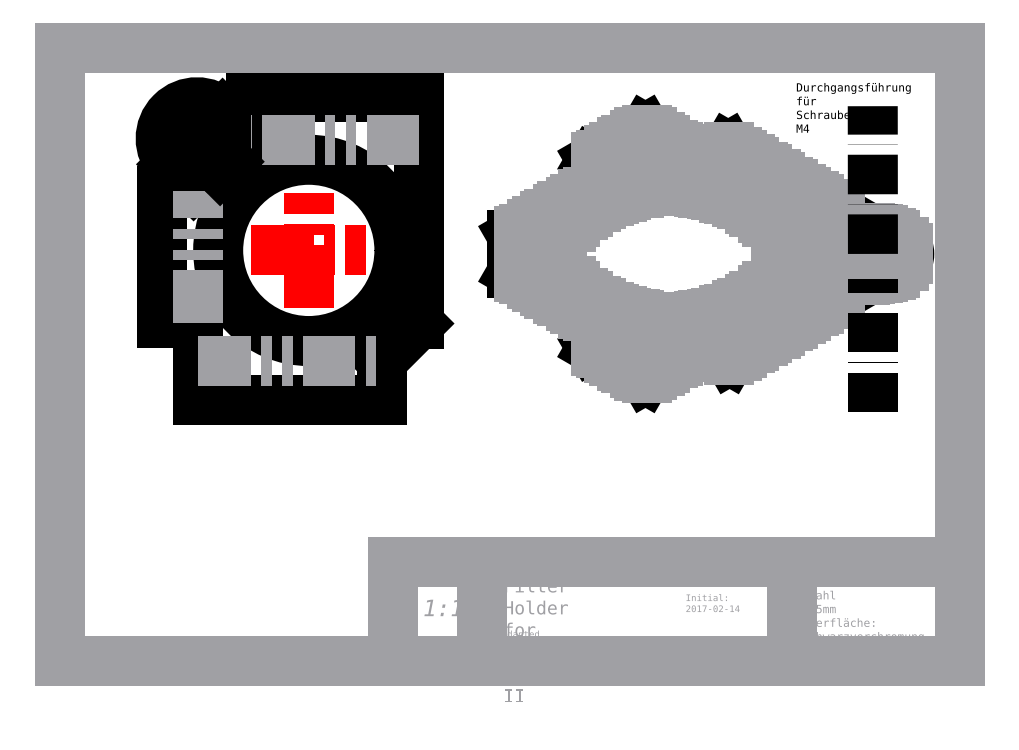
<metadata>
{"format":"dxf","ext":"dxf","renderer":"ezdxf+matplotlib","layout":"modelspace","background":"white","min_lineweight":24,"dpi":150}
</metadata>
<code>
0
SECTION
2
ENTITIES
0
LINE
8
0
10
189.7
20
173.4
30
0
11
207
21
163.4
31
0
0
LINE
8
0
10
207
20
163.4
30
0
11
214.8
21
167.9
31
0
0
LINE
8
0
10
121
20
183
30
0
11
70
21
183
31
0
0
LINE
8
0
10
214.8
20
167.9
30
0
11
249.4
21
147.9
31
0
0
LINE
8
0
10
70
20
183
30
0
11
70
21
170
31
0
0
LINE
8
0
10
249.4
20
147.9
30
0
11
241.6
21
143.4
31
0
0
LINE
8
0
10
68.5
20
170
30
0
11
70
21
170
31
0
0
LINE
8
0
10
242.9
20
142.7
30
0
11
241.6
21
143.4
31
0
0
LINE
8
0
10
173.2
20
163.9
30
0
11
189.7
21
173.4
31
0
0
LINE
8
0
10
68.5
20
170
30
0
11
68.5
21
171.1
31
0
0
LINE
8
0
10
242.9
20
142.7
30
0
11
243.8
21
143.2
31
0
0
LINE
8
0
10
181
20
159.4
30
0
11
173.2
21
163.9
31
0
0
LINE
8
0
10
61.34
20
178.2
30
0
11
68.5
21
171.1
31
0
0
LINE
8
0
10
256.2
20
143.2
30
0
11
243.8
21
143.2
31
0
0
LINE
8
0
10
121
20
114.3
30
0
11
121
21
183
31
0
0
LINE
8
0
10
149.2
20
141.1
30
0
11
181
21
159.4
31
0
0
ARC
8
0
10
53.56
20
170.4
30
0
40
11
50
45
51
225
0
ELLIPSE
8
0
10
256.2
20
135.4
30
0
11
13.47
21
1.5e-15
31
0
210
0
220
0
230
1
40
0.5774
41
4.712
42
7.854
0
LINE
8
0
10
109.7
20
103
30
0
11
121
21
114.3
31
0
0
LINE
8
0
10
149.2
20
129.8
30
0
11
149.2
21
141.1
31
0
0
LINE
8
0
10
45.78
20
162.7
30
0
11
52.5
21
156
31
0
0
LINE
8
0
10
256.2
20
127.7
30
0
11
244.6
21
127.7
31
0
0
LINE
8
0
10
73
20
91
30
0
11
109.7
21
91
31
0
0
LINE
8
0
10
181
20
111.4
30
0
11
149.2
21
129.8
31
0
0
LINE
8
0
10
52.5
20
156
30
0
11
54
21
156
31
0
0
LINE
8
0
10
244.6
20
127.7
30
0
11
243.3
21
128.4
31
0
0
LINE
8
0
10
109.7
20
91
30
0
11
109.7
21
103
31
0
0
LINE
8
0
10
173.2
20
106.9
30
0
11
181
21
111.4
31
0
0
LINE
8
0
10
54
20
154.5
30
0
11
54
21
156
31
0
0
LINE
8
0
10
242
20
127.7
30
0
11
243.3
21
128.4
31
0
0
LINE
8
0
10
54
20
91
30
0
11
73
21
91
31
0
0
LINE
8
0
10
189.7
20
97.43
30
0
11
173.2
21
106.9
31
0
0
LINE
8
0
10
43
20
154.5
30
0
11
54
21
154.5
31
0
0
LINE
8
0
10
249.8
20
123.2
30
0
11
242
21
127.7
31
0
0
LINE
8
Helpers
10
177.4
20
181.1
30
0
11
201.5
21
157
31
0
0
LINE
8
Helpers
10
45.78
20
178.2
30
0
11
69.82
21
154.2
31
0
0
LINE
8
Helpers
10
53.56
20
170.4
30
0
11
77.6
21
194.5
31
0
0
LINE
8
0
10
54
20
114.5
30
0
11
54
21
91
31
0
0
LINE
8
0
10
207.4
20
107.7
30
0
11
189.7
21
97.43
31
0
0
LINE
8
0
10
43
20
154.5
30
0
11
43
21
114.5
31
0
0
LINE
8
0
10
249.8
20
123.2
30
0
11
215.2
21
103.2
31
0
0
LINE
8
0
10
43
20
114.5
30
0
11
54
21
114.5
31
0
0
LINE
8
0
10
215.2
20
103.2
30
0
11
207.4
21
107.7
31
0
0
CIRCLE
8
0
10
87.5
20
136.5
30
0
40
27.5
0
ELLIPSE
8
0
10
197.4
20
135.4
30
0
11
33.68
21
0
31
0
210
0
220
0
230
1
40
0.5774
41
0
42
6.283
0
CIRCLE
8
Helpers
10
53.56
20
170.4
30
0
40
4
0
LINE
8
Folding Lines
10
54
20
103
30
0
11
109.7
21
103
31
0
0
LINE
8
Folding Lines
10
53.91
20
114.5
30
0
11
53.91
21
154.5
31
0
0
LINE
8
Folding Lines
10
121
20
170
30
0
11
70
21
170
31
0
0
LINE
8
Centers
10
87.5
20
119
30
0
11
87.5
21
154
31
0
0
LINE
8
Centers
10
70
20
136.5
30
0
11
105
21
136.5
31
0
0
LINE
8
Meta
10
113
20
42
30
0
11
285
21
42
31
0
0
LINE
8
Meta
10
140
20
42
30
0
11
140
21
12
31
0
0
LINE
8
Meta
10
113
20
42
30
0
11
113
21
12
31
0
0
LINE
8
Meta
10
234
20
42
30
0
11
234
21
12
31
0
0
MTEXT
8
Meta
10
146.5
20
36.73
30
0
40
1
41
0
46
0
71
     1
72
     1
1
\H4;Filter Holder for\PLeitz Valoy II
7
textstyle0
73
     1
44
1
0
MTEXT
8
Meta
10
237.2
20
37.27
30
0
40
1
41
0
46
0
71
     1
72
     1
1
\H2.5;Material: Stahl 1.5mm\POberfläche:\P  Schwarzverchromung (matt)\PToleranzen: best-möglich\P
7
textstyle1
73
     1
44
1
0
MTEXT
8
Meta
10
122.2
20
30.51
30
0
40
1
41
0
46
0
71
     1
72
     1
1
\fArial|b0|i0|c0|p0;\H5;1:1
7
textstyle2
73
     1
44
1
0
LINE
8
Meta
10
12
20
12
30
0
11
285
21
12
31
0
0
LINE
8
Meta
10
285
20
12
30
0
11
285
21
198
31
0
0
LINE
8
Meta
10
285
20
198
30
0
11
12
21
198
31
0
0
LINE
8
Meta
10
12
20
198
30
0
11
12
21
12
31
0
0
MTEXT
8
Meta
10
146
20
21.07
30
0
40
1
41
0
46
0
71
     1
72
     1
1
\H2;Adapted from Leitz USA \PPart Nr. 17636\P
7
textstyle3
73
     1
44
1
0
MTEXT
8
Meta
10
200.9
20
37.65
30
0
40
1
41
0
46
0
71
     1
72
     1
1
\fArial|b0|i0|c0|p0;\H1.5;Revsion:\P
7
textstyle4
73
     1
44
1
0
MTEXT
8
Meta
10
201.8
20
32.1
30
0
40
1
41
0
46
0
71
     1
72
     1
1
\H2;Initial: 2017-02-14\P
7
textstyle5
73
     1
44
1
0
LINE
8
Centers
10
53.56
20
168.4
30
0
11
53.56
21
172.4
31
0
0
LINE
8
Centers
10
51.56
20
170.4
30
0
11
55.56
21
170.4
31
0
0
DIMENSION
8
Measurements
280
     0
10
87.5
20
136.5
30
0
11
70.44
21
156.2
31
0
70
    33
71
     5
42
-1
73
     0
74
     0
75
     0
3
QCADDimStyle
13
87.5
23
136.5
33
0
14
50.73
24
173.3
34
0
0
DIMENSION
8
Measurements
280
     0
10
111.5
20
150
30
0
11
99.11
21
143
31
0
70
   163
1
ø<>
71
     5
42
-1
73
     0
74
     0
75
     0
3
QCADDimStyle
15
63.53
25
123
35
0
40
0
0
DIMENSION
8
Measurements
280
     0
10
47.29
20
192.3
30
0
11
38.19
21
185.8
31
0
70
    33
71
     5
42
-1
73
     0
74
     0
75
     0
3
QCADDimStyle
13
61.34
23
178.2
33
0
14
45.78
24
162.7
34
0
0
DIMENSION
8
Measurements
280
     0
10
127.7
20
107.7
30
0
11
120.7
21
103.3
31
0
70
    33
1
±<>
71
     5
42
-1
73
     0
74
     0
75
     0
3
QCADDimStyle
13
121
23
114.3
33
0
14
109.7
24
103
34
0
0
DIMENSION
8
Measurements
280
     0
10
37.18
20
114.5
30
0
11
35.31
21
134.5
31
0
70
    33
71
     5
42
-1
73
     0
74
     0
75
     0
3
QCADDimStyle
13
45
23
114.5
33
0
14
45
24
154.5
34
0
0
ARC
8
0
10
62
20
162
30
0
40
2
50
225
51
45
0
ELLIPSE
8
0
10
241.6
20
135.4
30
0
11
2.45
21
3e-16
31
0
210
0
220
0
230
1
40
0.5774
41
1.571
42
4.712
0
ARC
8
0
10
52.14
20
171.9
30
0
40
2
50
45
51
225
0
ELLIPSE
8
0
10
258.7
20
135.4
30
0
11
2.45
21
3e-16
31
0
210
0
220
0
230
1
40
0.5774
41
4.712
42
7.854
0
LINE
8
0
10
53.56
20
173.3
30
0
11
63.41
21
163.4
31
0
0
LINE
8
0
10
258.7
20
136.8
30
0
11
241.6
21
136.8
31
0
0
LINE
8
0
10
50.73
20
170.4
30
0
11
60.59
21
160.6
31
0
0
LINE
8
0
10
258.7
20
134
30
0
11
241.6
21
134
31
0
0
LINE
8
Hatch
10
248.6
20
122.5
30
0
11
248.6
21
123.9
31
0
0
LINE
8
Hatch
10
248.6
20
127.7
30
0
11
248.6
21
134
31
0
0
LINE
8
Hatch
10
248.6
20
136.8
30
0
11
248.6
21
143.2
31
0
0
LINE
8
Hatch
10
248.6
20
147.5
30
0
11
248.6
21
148.4
31
0
0
LINE
8
Hatch
10
252.5
20
127.7
30
0
11
252.5
21
134
31
0
0
LINE
8
Hatch
10
252.5
20
136.8
30
0
11
252.5
21
143.2
31
0
0
LINE
8
Hatch
10
256.4
20
127.7
30
0
11
256.4
21
134
31
0
0
LINE
8
Hatch
10
256.4
20
136.8
30
0
11
256.4
21
143.2
31
0
0
LINE
8
Hatch
10
260.2
20
128
30
0
11
260.2
21
134.3
31
0
0
LINE
8
Hatch
10
260.2
20
136.5
30
0
11
260.2
21
142.9
31
0
0
LINE
8
Hatch
10
264.1
20
129.1
30
0
11
264.1
21
141.7
31
0
0
LINE
8
Hatch
10
268
20
131.7
30
0
11
268
21
139.2
31
0
0
LINE
8
Hatch
10
152.7
20
127.7
30
0
11
152.7
21
143.1
31
0
0
LINE
8
Hatch
10
156.6
20
125.5
30
0
11
156.6
21
145.4
31
0
0
LINE
8
Hatch
10
160.5
20
123.3
30
0
11
160.5
21
147.6
31
0
0
LINE
8
Hatch
10
164.4
20
121
30
0
11
164.4
21
131.7
31
0
0
LINE
8
Hatch
10
164.4
20
139.2
30
0
11
164.4
21
149.9
31
0
0
LINE
8
Hatch
10
168.3
20
118.8
30
0
11
168.3
21
125.7
31
0
0
LINE
8
Hatch
10
168.3
20
145.2
30
0
11
168.3
21
152.1
31
0
0
LINE
8
Hatch
10
172.2
20
116.5
30
0
11
172.2
21
122.6
31
0
0
LINE
8
Hatch
10
172.2
20
148.3
30
0
11
172.2
21
154.3
31
0
0
LINE
8
Hatch
10
176.1
20
105.3
30
0
11
176.1
21
108.6
31
0
0
LINE
8
Hatch
10
176.1
20
114.3
30
0
11
176.1
21
120.4
31
0
0
LINE
8
Hatch
10
176.1
20
150.5
30
0
11
176.1
21
156.6
31
0
0
LINE
8
Hatch
10
176.1
20
162.3
30
0
11
176.1
21
165.6
31
0
0
LINE
8
Hatch
10
180
20
103
30
0
11
180
21
110.8
31
0
0
LINE
8
Hatch
10
180
20
112
30
0
11
180
21
118.8
31
0
0
LINE
8
Hatch
10
180
20
152.1
30
0
11
180
21
158.8
31
0
0
LINE
8
Hatch
10
180
20
160
30
0
11
180
21
167.8
31
0
0
LINE
8
Hatch
10
183.9
20
100.8
30
0
11
183.9
21
117.6
31
0
0
LINE
8
Hatch
10
183.9
20
153.2
30
0
11
183.9
21
170.1
31
0
0
LINE
8
Hatch
10
187.7
20
98.54
30
0
11
187.7
21
116.8
31
0
0
LINE
8
Hatch
10
187.7
20
154.1
30
0
11
187.7
21
172.3
31
0
0
LINE
8
Hatch
10
191.6
20
98.57
30
0
11
191.6
21
116.3
31
0
0
LINE
8
Hatch
10
191.6
20
154.6
30
0
11
191.6
21
172.3
31
0
0
LINE
8
Hatch
10
195.5
20
100.8
30
0
11
195.5
21
116
31
0
0
LINE
8
Hatch
10
195.5
20
154.8
30
0
11
195.5
21
170
31
0
0
LINE
8
Hatch
10
199.4
20
103.1
30
0
11
199.4
21
116
31
0
0
LINE
8
Hatch
10
199.4
20
154.8
30
0
11
199.4
21
167.8
31
0
0
LINE
8
Hatch
10
203.3
20
105.3
30
0
11
203.3
21
116.3
31
0
0
LINE
8
Hatch
10
203.3
20
154.6
30
0
11
203.3
21
165.6
31
0
0
LINE
8
Hatch
10
207.2
20
107.6
30
0
11
207.2
21
116.8
31
0
0
LINE
8
Hatch
10
207.2
20
154
30
0
11
207.2
21
163.6
31
0
0
LINE
8
Hatch
10
211.1
20
105.6
30
0
11
211.1
21
117.6
31
0
0
LINE
8
Hatch
10
211.1
20
153.2
30
0
11
211.1
21
165.8
31
0
0
LINE
8
Hatch
10
215
20
103.3
30
0
11
215
21
118.8
31
0
0
LINE
8
Hatch
10
215
20
152
30
0
11
215
21
167.8
31
0
0
LINE
8
Hatch
10
218.8
20
105.3
30
0
11
218.8
21
120.4
31
0
0
LINE
8
Hatch
10
218.8
20
150.4
30
0
11
218.8
21
165.6
31
0
0
LINE
8
Hatch
10
222.7
20
107.5
30
0
11
222.7
21
122.6
31
0
0
LINE
8
Hatch
10
222.7
20
148.3
30
0
11
222.7
21
163.3
31
0
0
LINE
8
Hatch
10
226.6
20
109.8
30
0
11
226.6
21
125.7
31
0
0
LINE
8
Hatch
10
226.6
20
145.1
30
0
11
226.6
21
161.1
31
0
0
LINE
8
Hatch
10
230.5
20
112
30
0
11
230.5
21
131.7
31
0
0
LINE
8
Hatch
10
230.5
20
139.1
30
0
11
230.5
21
158.8
31
0
0
LINE
8
Hatch
10
234.4
20
114.3
30
0
11
234.4
21
156.6
31
0
0
LINE
8
Hatch
10
238.3
20
116.5
30
0
11
238.3
21
154.4
31
0
0
LINE
8
Hatch
10
242.2
20
118.8
30
0
11
242.2
21
127.6
31
0
0
LINE
8
Hatch
10
242.2
20
127.8
30
0
11
242.2
21
134
31
0
0
LINE
8
Hatch
10
242.2
20
136.8
30
0
11
242.2
21
143.1
31
0
0
LINE
8
Hatch
10
242.2
20
143.8
30
0
11
242.2
21
152.1
31
0
0
LINE
8
Hatch
10
246.1
20
121
30
0
11
246.1
21
125.4
31
0
0
LINE
8
Hatch
10
246.1
20
127.7
30
0
11
246.1
21
134
31
0
0
LINE
8
Hatch
10
246.1
20
136.8
30
0
11
246.1
21
143.2
31
0
0
LINE
8
Hatch
10
246.1
20
146
30
0
11
246.1
21
149.9
31
0
0
LINE
8
Hatch
10
250
20
127.7
30
0
11
250
21
134
31
0
0
LINE
8
Hatch
10
250
20
136.8
30
0
11
250
21
143.2
31
0
0
LINE
8
Hatch
10
253.8
20
127.7
30
0
11
253.8
21
134
31
0
0
LINE
8
Hatch
10
253.8
20
136.8
30
0
11
253.8
21
143.2
31
0
0
LINE
8
Hatch
10
257.7
20
127.7
30
0
11
257.7
21
134
31
0
0
LINE
8
Hatch
10
257.7
20
136.8
30
0
11
257.7
21
143.2
31
0
0
LINE
8
Hatch
10
261.6
20
128.3
30
0
11
261.6
21
142.6
31
0
0
LINE
8
Hatch
10
265.5
20
129.8
30
0
11
265.5
21
141.1
31
0
0
LINE
8
Hatch
10
269.4
20
133.8
30
0
11
269.4
21
137.1
31
0
0
LINE
8
Hatch
10
159.1
20
124
30
0
11
159.1
21
146.8
31
0
0
LINE
8
Hatch
10
151.4
20
128.5
30
0
11
151.4
21
142.3
31
0
0
LINE
8
Hatch
10
155.3
20
126.3
30
0
11
155.3
21
144.6
31
0
0
LINE
8
Hatch
10
163
20
121.8
30
0
11
163
21
149.1
31
0
0
LINE
8
Hatch
10
166.9
20
119.6
30
0
11
166.9
21
127.2
31
0
0
LINE
8
Hatch
10
166.9
20
143.7
30
0
11
166.9
21
151.3
31
0
0
LINE
8
Hatch
10
170.8
20
117.3
30
0
11
170.8
21
123.5
31
0
0
LINE
8
Hatch
10
170.8
20
147.3
30
0
11
170.8
21
153.6
31
0
0
LINE
8
Hatch
10
174.7
20
106.1
30
0
11
174.7
21
107.8
31
0
0
LINE
8
Hatch
10
174.7
20
115.1
30
0
11
174.7
21
121.1
31
0
0
LINE
8
Hatch
10
174.7
20
149.8
30
0
11
174.7
21
155.8
31
0
0
LINE
8
Hatch
10
174.7
20
163.1
30
0
11
174.7
21
164.8
31
0
0
LINE
8
Hatch
10
178.6
20
103.8
30
0
11
178.6
21
110
31
0
0
LINE
8
Hatch
10
178.6
20
112.8
30
0
11
178.6
21
119.3
31
0
0
LINE
8
Hatch
10
178.6
20
151.5
30
0
11
178.6
21
158
31
0
0
LINE
8
Hatch
10
178.6
20
160.8
30
0
11
178.6
21
167
31
0
0
LINE
8
Hatch
10
182.5
20
101.6
30
0
11
182.5
21
118
31
0
0
LINE
8
Hatch
10
182.5
20
152.9
30
0
11
182.5
21
169.3
31
0
0
LINE
8
Hatch
10
186.4
20
99.33
30
0
11
186.4
21
117.1
31
0
0
LINE
8
Hatch
10
186.4
20
153.8
30
0
11
186.4
21
171.5
31
0
0
LINE
8
Hatch
10
190.3
20
97.78
30
0
11
190.3
21
116.4
31
0
0
LINE
8
Hatch
10
190.3
20
154.4
30
0
11
190.3
21
173.1
31
0
0
LINE
8
Hatch
10
194.1
20
100
30
0
11
194.1
21
116.1
31
0
0
LINE
8
Hatch
10
194.1
20
154.8
30
0
11
194.1
21
170.8
31
0
0
LINE
8
Hatch
10
198
20
102.3
30
0
11
198
21
116
31
0
0
LINE
8
Hatch
10
198
20
154.9
30
0
11
198
21
168.6
31
0
0
LINE
8
Hatch
10
201.9
20
104.5
30
0
11
201.9
21
116.2
31
0
0
LINE
8
Hatch
10
201.9
20
154.7
30
0
11
201.9
21
166.4
31
0
0
LINE
8
Hatch
10
205.8
20
106.8
30
0
11
205.8
21
116.6
31
0
0
LINE
8
Hatch
10
205.8
20
154.3
30
0
11
205.8
21
164.1
31
0
0
LINE
8
Hatch
10
209.7
20
106.4
30
0
11
209.7
21
117.3
31
0
0
LINE
8
Hatch
10
209.7
20
153.5
30
0
11
209.7
21
165
31
0
0
LINE
8
Hatch
10
213.6
20
104.1
30
0
11
213.6
21
118.4
31
0
0
LINE
8
Hatch
10
213.6
20
152.5
30
0
11
213.6
21
167.3
31
0
0
LINE
8
Hatch
10
217.5
20
104.5
30
0
11
217.5
21
119.8
31
0
0
LINE
8
Hatch
10
217.5
20
151.1
30
0
11
217.5
21
166.4
31
0
0
LINE
8
Hatch
10
221.4
20
106.7
30
0
11
221.4
21
121.7
31
0
0
LINE
8
Hatch
10
221.4
20
149.1
30
0
11
221.4
21
164.1
31
0
0
LINE
8
Hatch
10
225.3
20
109
30
0
11
225.3
21
124.5
31
0
0
LINE
8
Hatch
10
225.3
20
146.4
30
0
11
225.3
21
161.9
31
0
0
LINE
8
Hatch
10
229.1
20
111.2
30
0
11
229.1
21
128.9
31
0
0
LINE
8
Hatch
10
229.1
20
142
30
0
11
229.1
21
159.6
31
0
0
LINE
8
Hatch
10
233
20
113.5
30
0
11
233
21
157.4
31
0
0
LINE
8
Hatch
10
236.9
20
115.7
30
0
11
236.9
21
155.1
31
0
0
LINE
8
Hatch
10
240.8
20
118
30
0
11
240.8
21
134.1
31
0
0
LINE
8
Hatch
10
240.8
20
136.8
30
0
11
240.8
21
152.9
31
0
0
LINE
8
Hatch
10
244.7
20
120.2
30
0
11
244.7
21
126.2
31
0
0
LINE
8
Hatch
10
244.7
20
127.7
30
0
11
244.7
21
134
31
0
0
LINE
8
Hatch
10
244.7
20
136.8
30
0
11
244.7
21
143.2
31
0
0
LINE
8
Hatch
10
244.7
20
145.2
30
0
11
244.7
21
150.7
31
0
0
DIMENSION
8
Measurements
280
     0
10
44.91
20
181.9
30
0
11
46.19
21
185.8
31
0
70
    33
1
øM6
71
     5
42
-1
73
     0
74
     0
75
     0
3
QCADDimStyle
13
53.56
23
173.3
33
0
14
50.73
24
170.4
34
0
0
DIMENSION
8
Measurements
280
     0
10
54.73
20
177.3
30
0
11
62.4
21
172.3
31
0
70
    33
1
±<>
71
     5
42
-1
73
     0
74
     0
75
     0
3
QCADDimStyle
13
50.73
23
173.3
33
0
14
63.41
24
160.6
34
0
0
LINE
8
Comments
10
258.7
20
135.4
30
0
11
258.6
21
180.3
31
0
0
LINE
8
Comments
10
258.6
20
87.43
30
0
11
258.6
21
127.8
31
0
0
MTEXT
8
0
10
235.4
20
187.2
30
0
40
1
41
0
46
0
71
     1
72
     1
1
\H2.5;Durchgangsführung für\PSchraube M4\P
7
textstyle6
73
     1
44
1
0
DIMENSION
8
Measurements
280
     0
10
54
20
81.02
30
0
11
81.85
21
82.89
31
0
70
    32
71
     5
42
-1
73
     0
74
     0
75
     0
3
QCADDimStyle
13
54
23
91
33
0
14
109.7
24
91
34
0
0
DIMENSION
8
Measurements
280
     0
10
141
20
103
30
0
11
139.1
21
143
31
0
70
    32
71
     5
42
-1
73
     0
74
     0
75
     0
3
QCADDimStyle
13
109.7
23
103
33
0
14
121
24
183
34
0
50
90
0
DIMENSION
8
Measurements
280
     0
10
127.4
20
170
30
0
11
125.5
21
176.5
31
0
70
    32
1
12
71
     5
42
-1
73
     0
74
     0
75
     0
3
QCADDimStyle
13
121
23
170
33
0
14
121
24
183
34
0
50
90
0
DIMENSION
8
Measurements
280
     0
10
54
20
58.78
30
0
11
87.5
21
60.66
31
0
70
    32
71
     5
42
-1
73
     0
74
     0
75
     0
3
QCADDimStyle
13
54
23
91
33
0
14
121
24
114.3
34
0
0
DIMENSION
8
Measurements
280
     0
10
43
20
134
30
0
11
48.5
21
135.9
31
0
70
    32
1
12
71
     5
42
-1
73
     0
74
     0
75
     0
3
QCADDimStyle
13
43
23
114.5
33
0
14
54
24
114.5
34
0
0
VIEWPORT
8
0
10
128.5
20
97.5
30
0
40
314.2
41
222.2
68
     1
69
     1
12
128.5
22
97.5
13
0
23
0
14
10
24
10
15
10
25
10
16
0
26
0
36
1
17
0
27
0
37
0
42
50
43
0
44
0
45
222.2
50
0
51
0
72
   100
90
   557152
1

281
     0
71
     1
74
     0
110
0
120
0
130
0
111
1
121
0
131
0
112
0
122
1
132
0
79
     0
146
0
170
     0
61
     5
292
     1
282
     1
141
0
142
0
63
   256
361
346
0
ENDSEC
0
EOF

</code>
